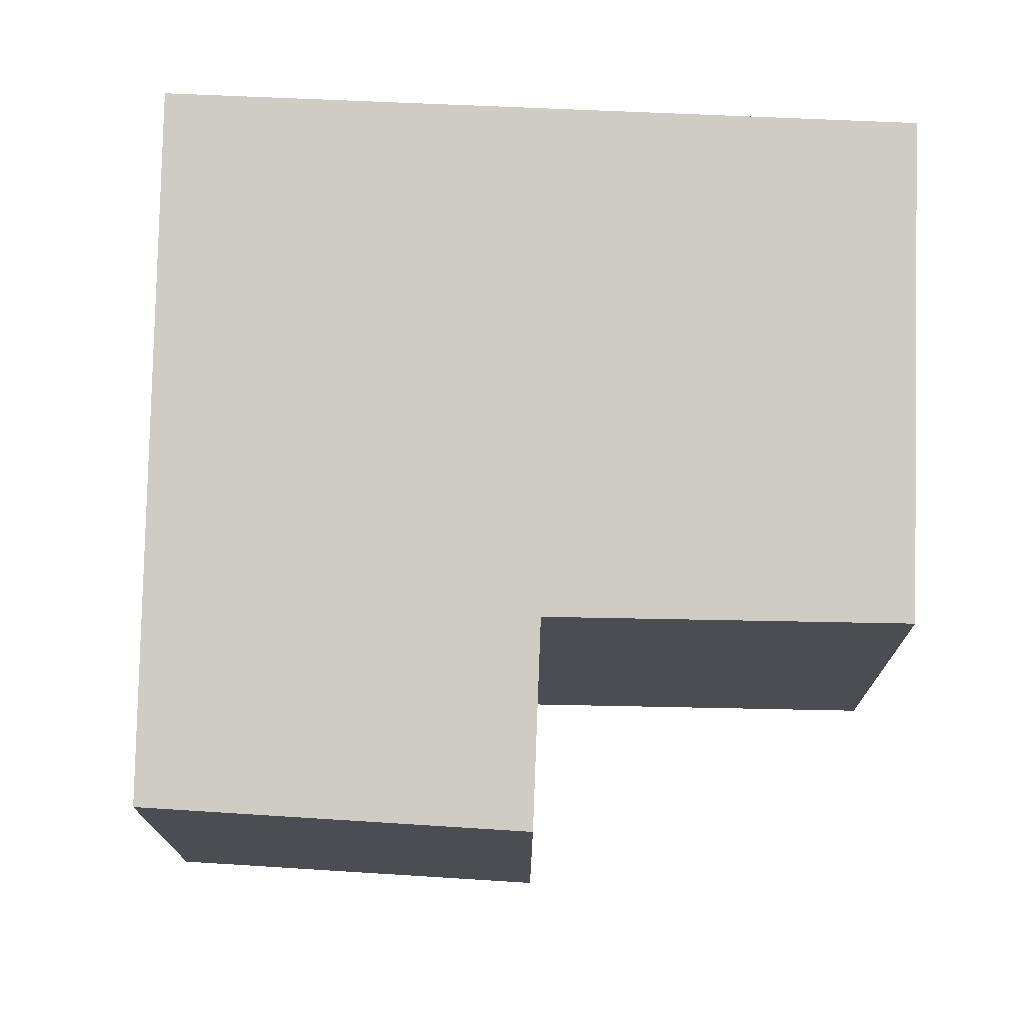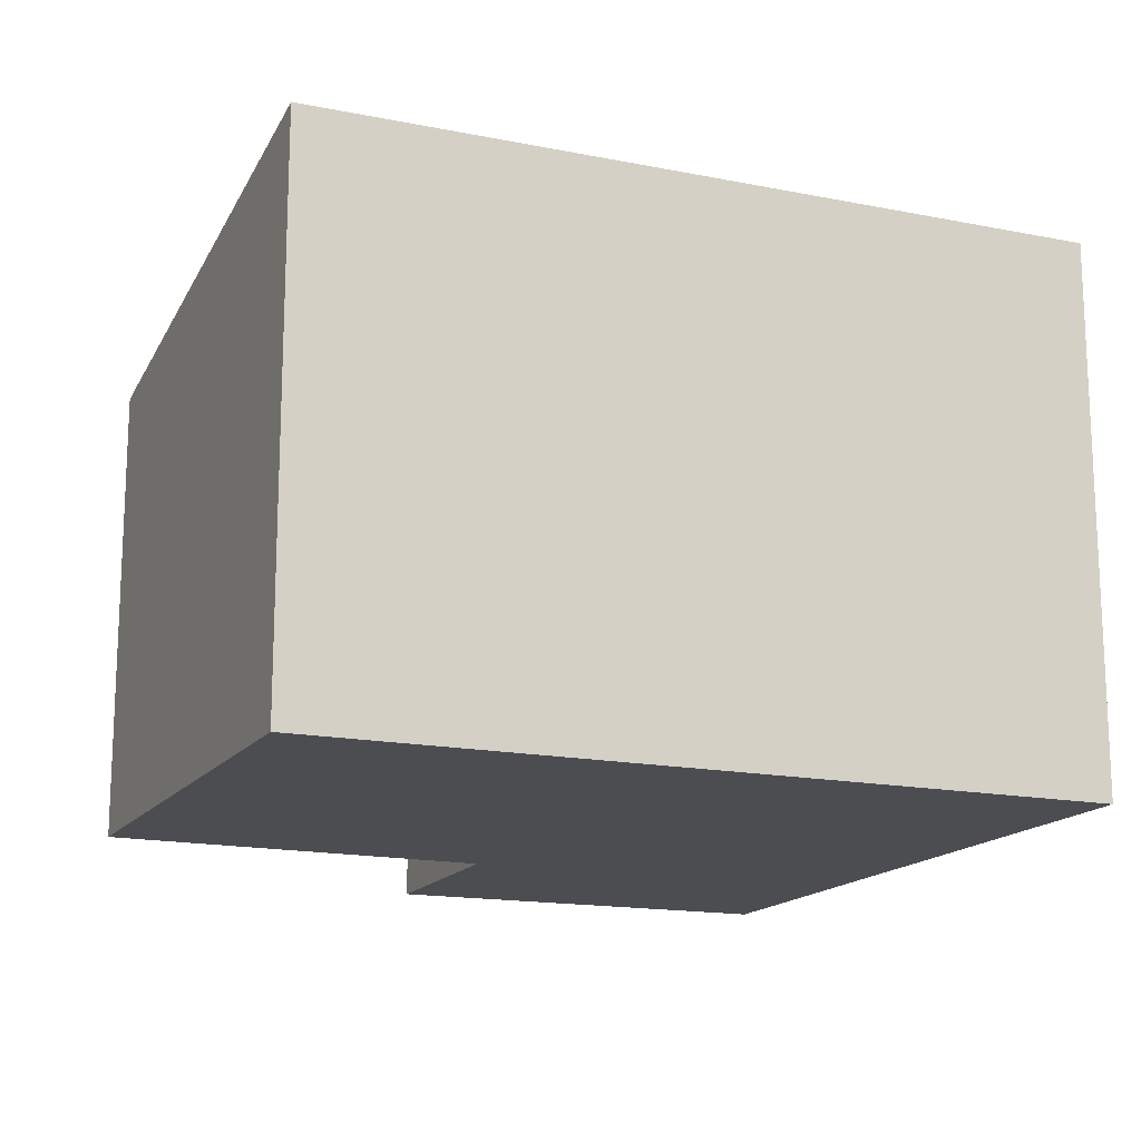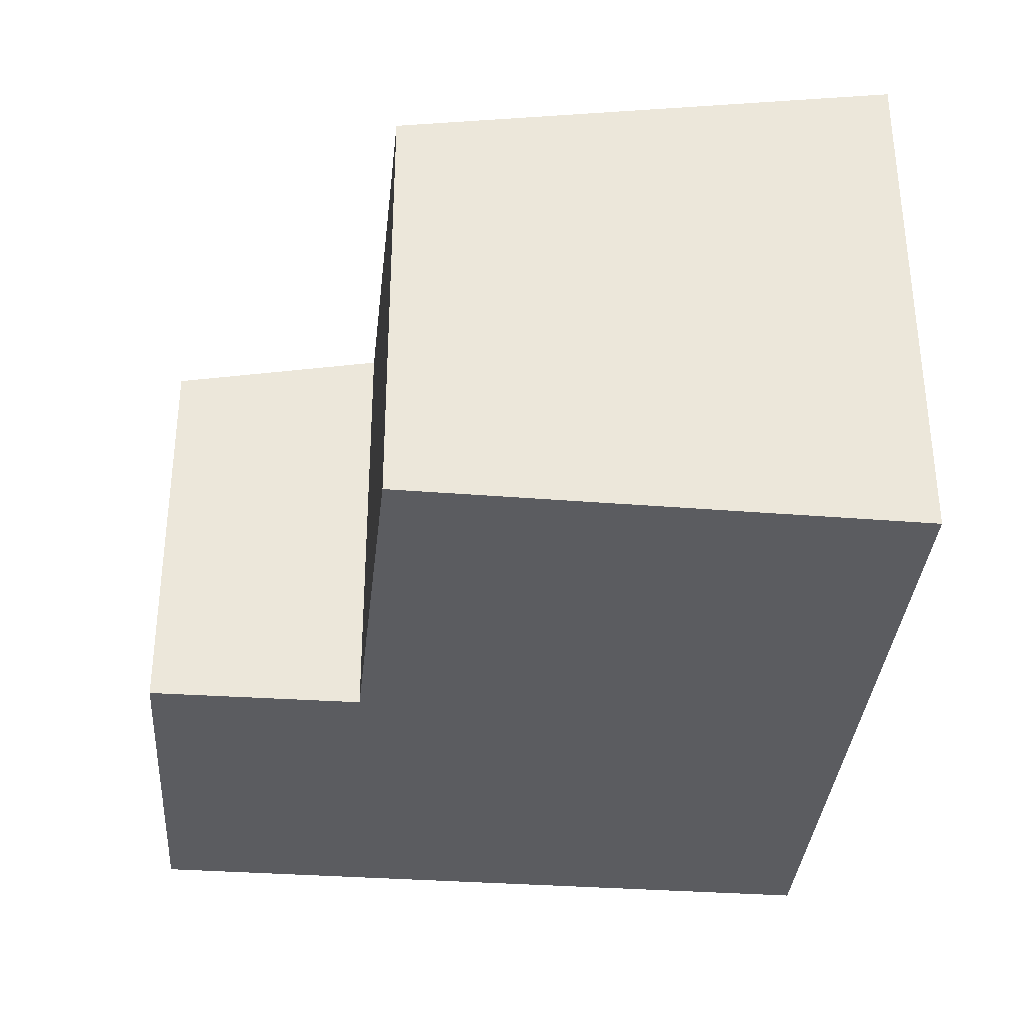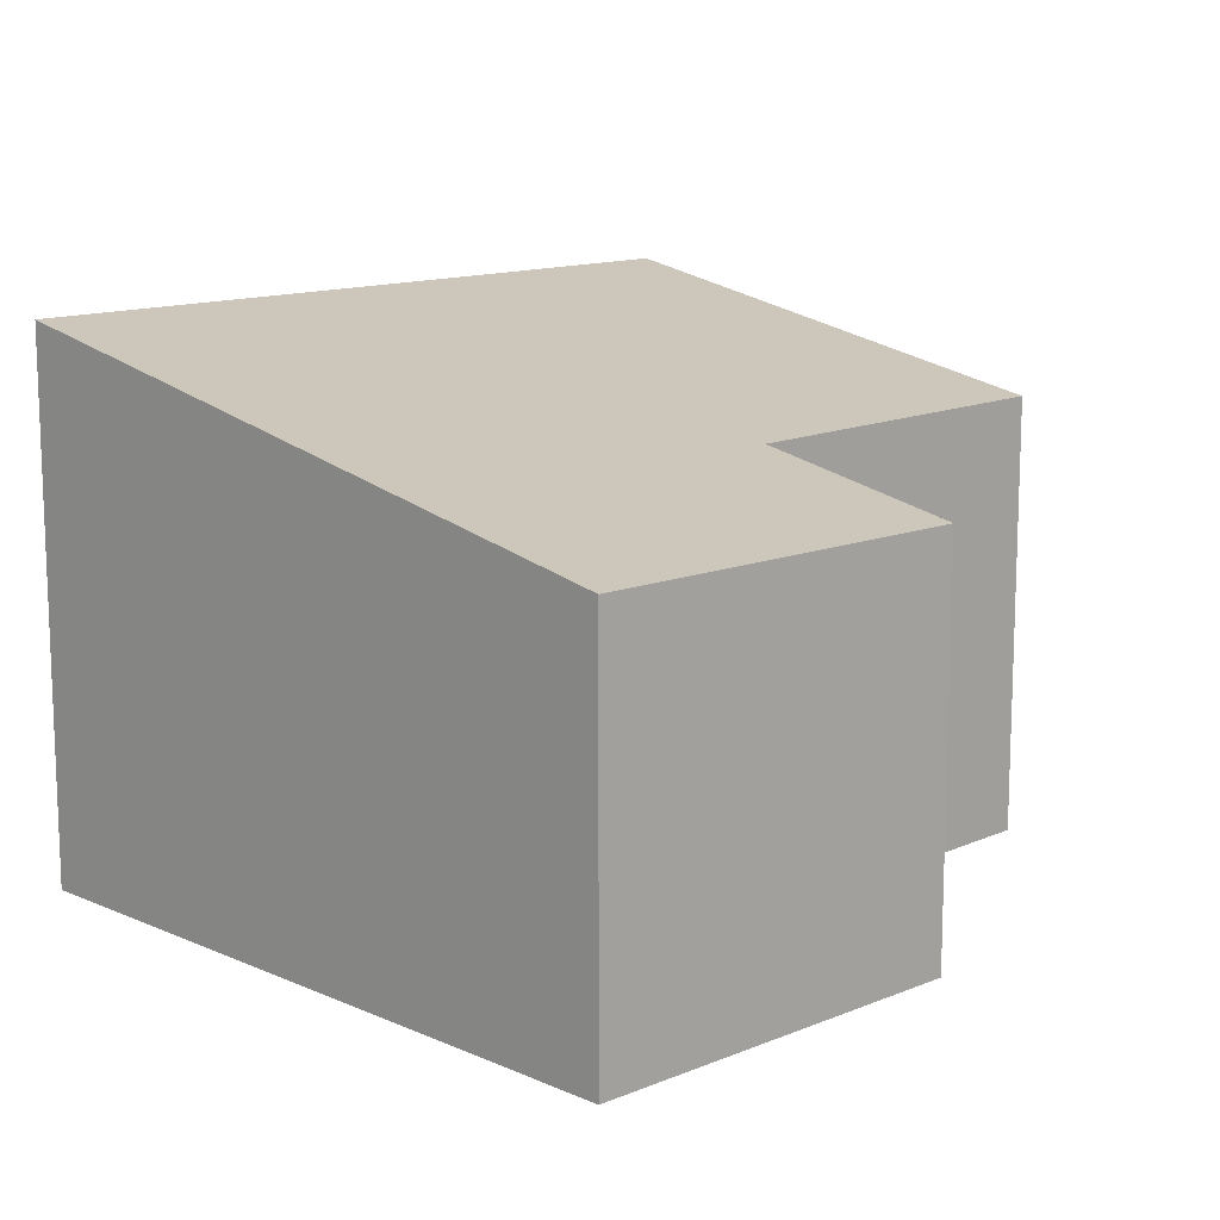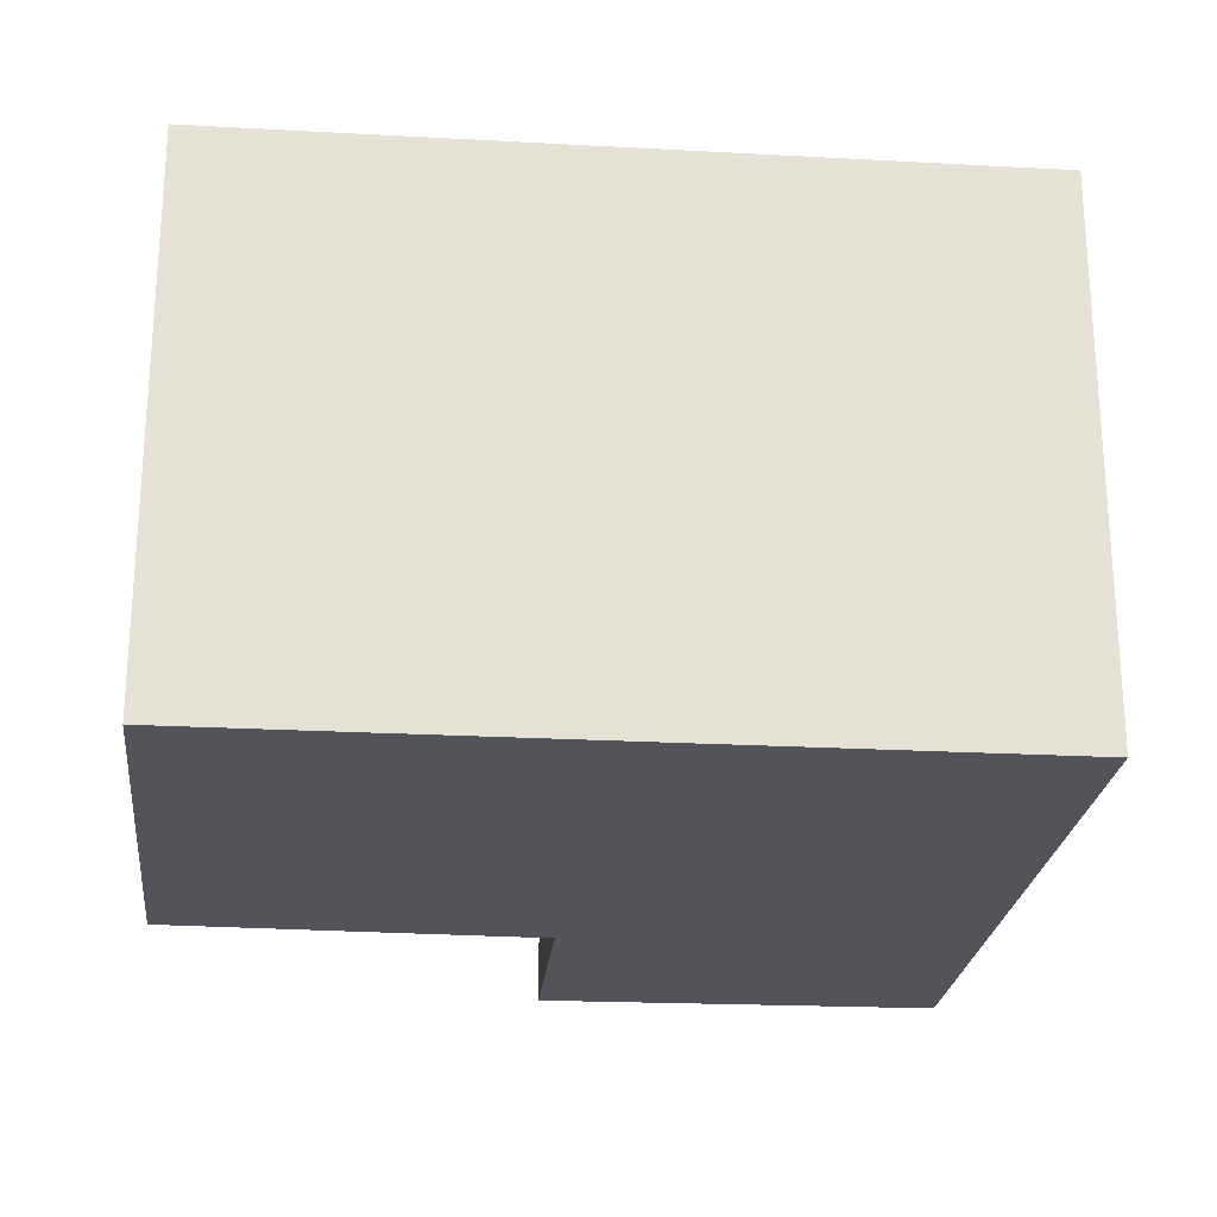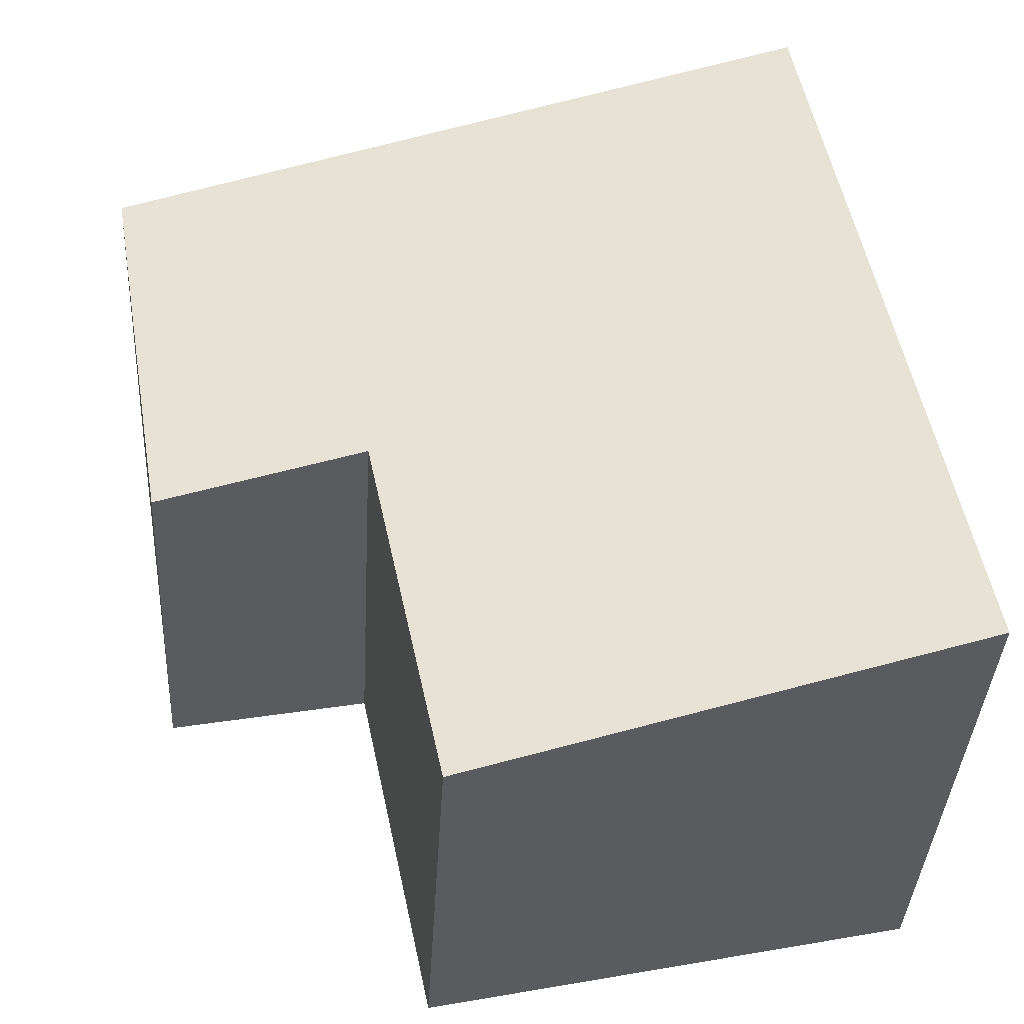
<metadata>
{"format":"obj","ext":"obj","renderer":"f3d","projection":"perspective","resolution":1024,"background":"white","views":[{"elev":73.7,"azim":103.2,"up":"+Y"},{"elev":-16.0,"azim":-101.9,"up":"+Y"},{"elev":-34.7,"azim":-174.1,"up":"+Y"},{"elev":13.0,"azim":56.5,"up":"+Y"},{"elev":-23.9,"azim":-84.5,"up":"+Y"},{"elev":-38.2,"azim":176.8,"up":"+Z"}]}
</metadata>
<code>
v  0 3.472 2.126e-16
v  3.697 2.832 1.698
v  3.189 2.843 -0.682
v  0.929 3.472 4.915
v  5.472 2.578 3.993
v  5.037 2.568 1.438
v  3.697 -1.04e-16 1.698
v  5.037 -8.805e-17 1.438
v  0 0 0
v  3.189 4.176e-17 -0.682
v  5.472 -2.445e-16 3.993
v  0.929 -3.01e-16 4.915
g defaultobject
f 1 2 3
f 2 1 4
f 2 4 5
f 5 6 2
f 6 7 2
f 7 6 8
f 3 9 1
f 9 3 10
f 2 10 3
f 10 2 7
f 11 6 5
f 6 11 8
f 9 4 1
f 4 9 12
f 12 5 4
f 5 12 11
f 10 12 9
f 12 10 7
f 12 7 8
f 12 8 11

</code>
